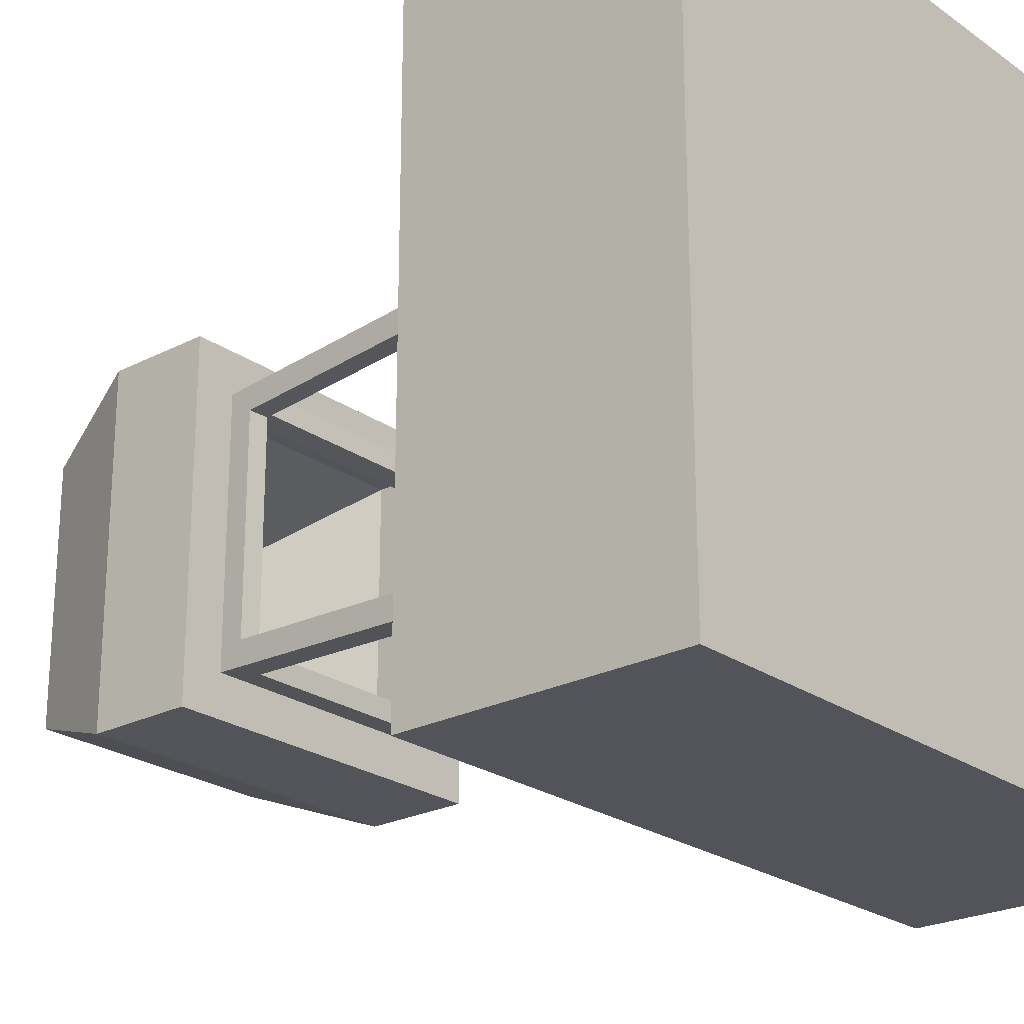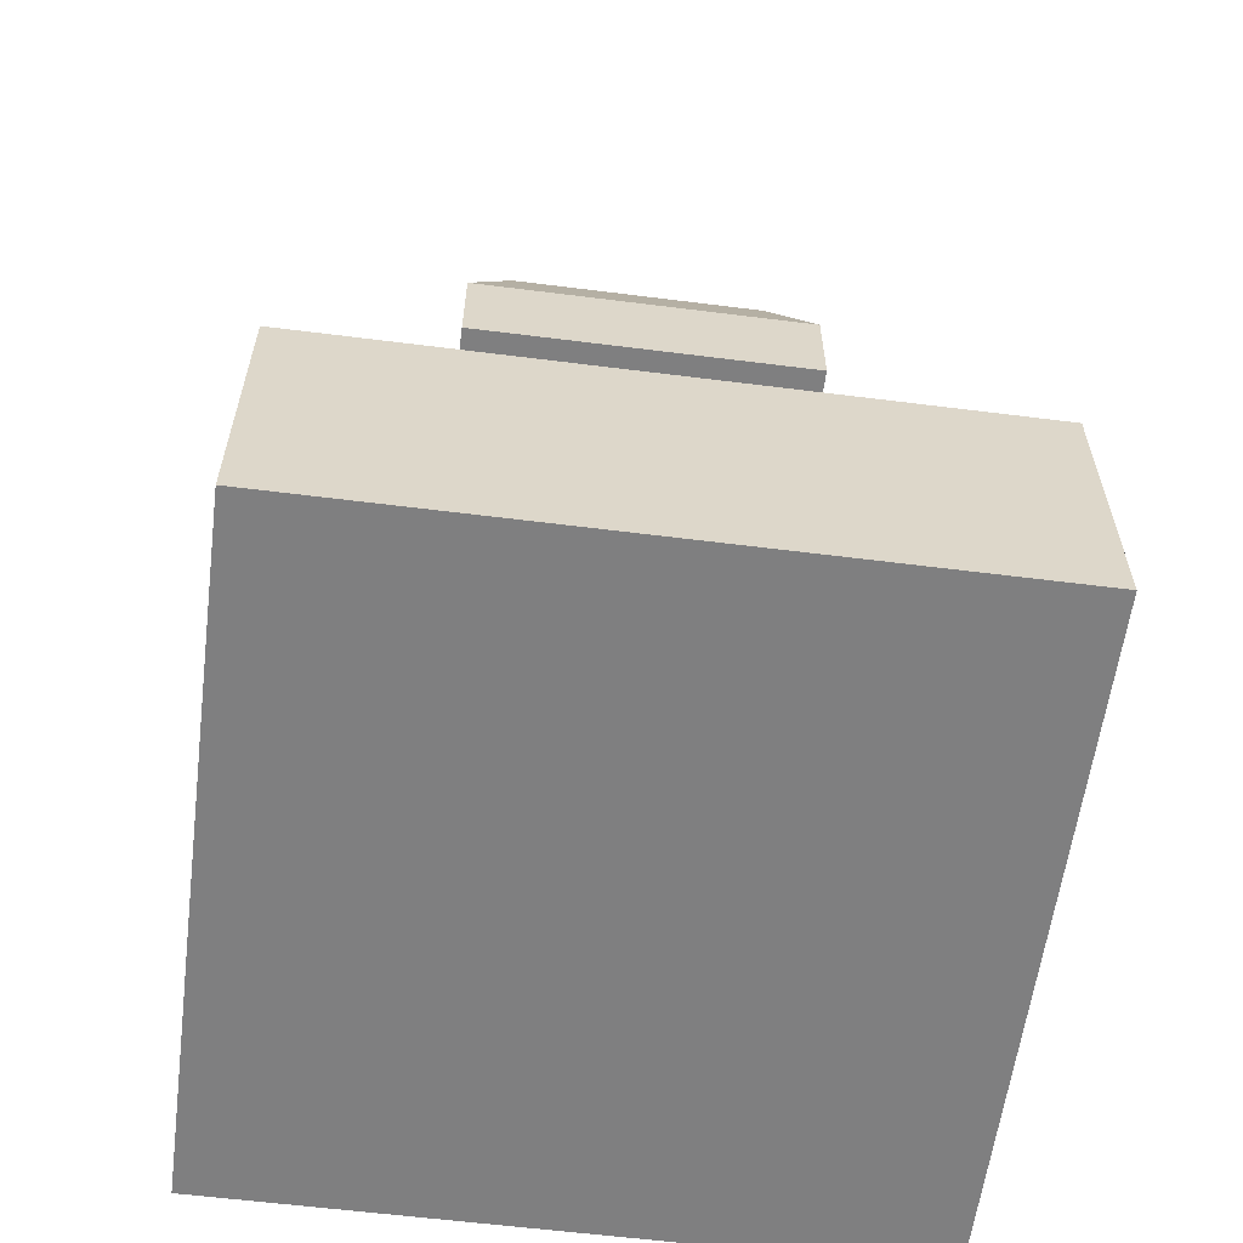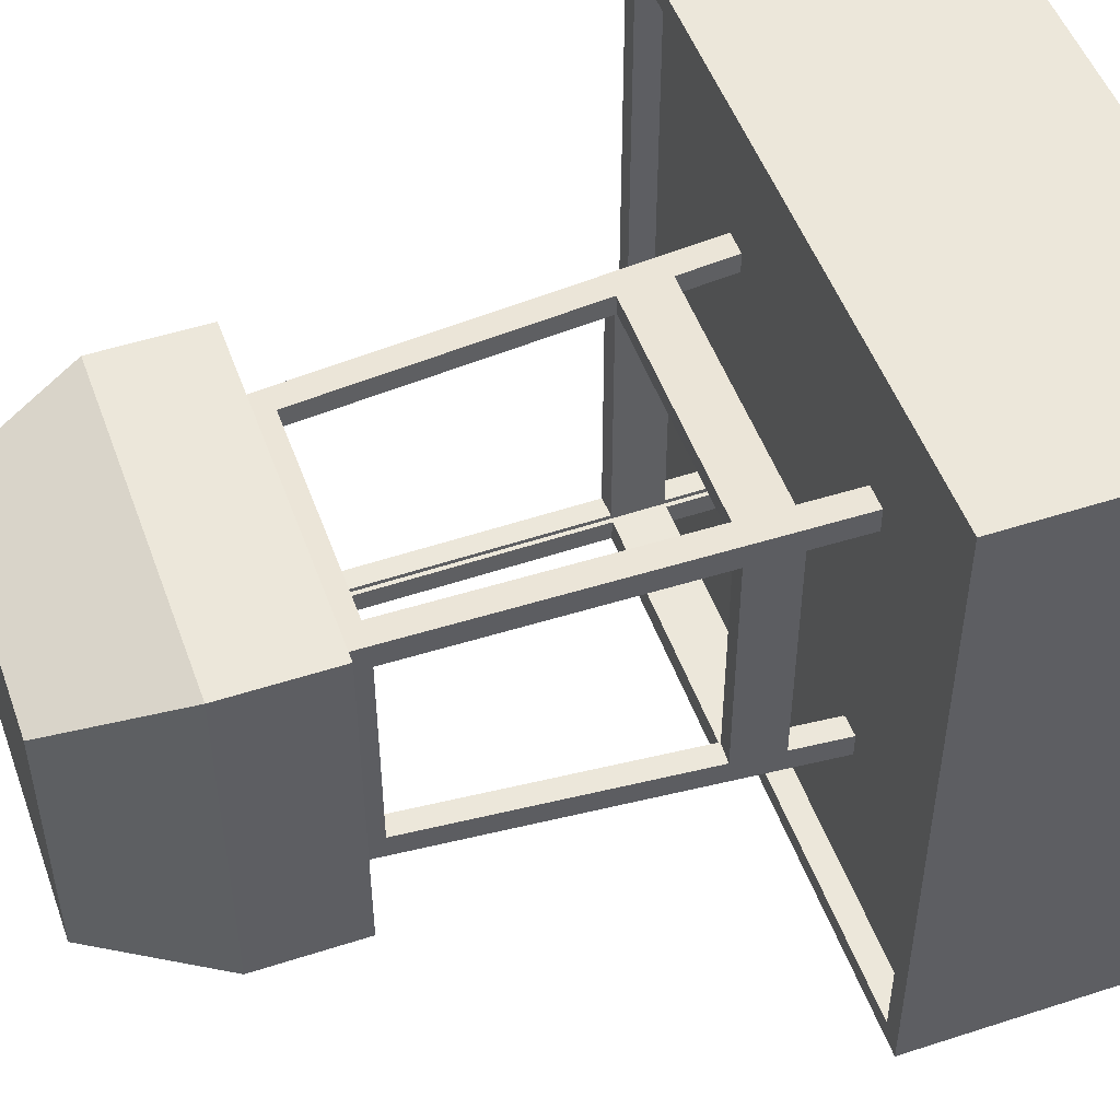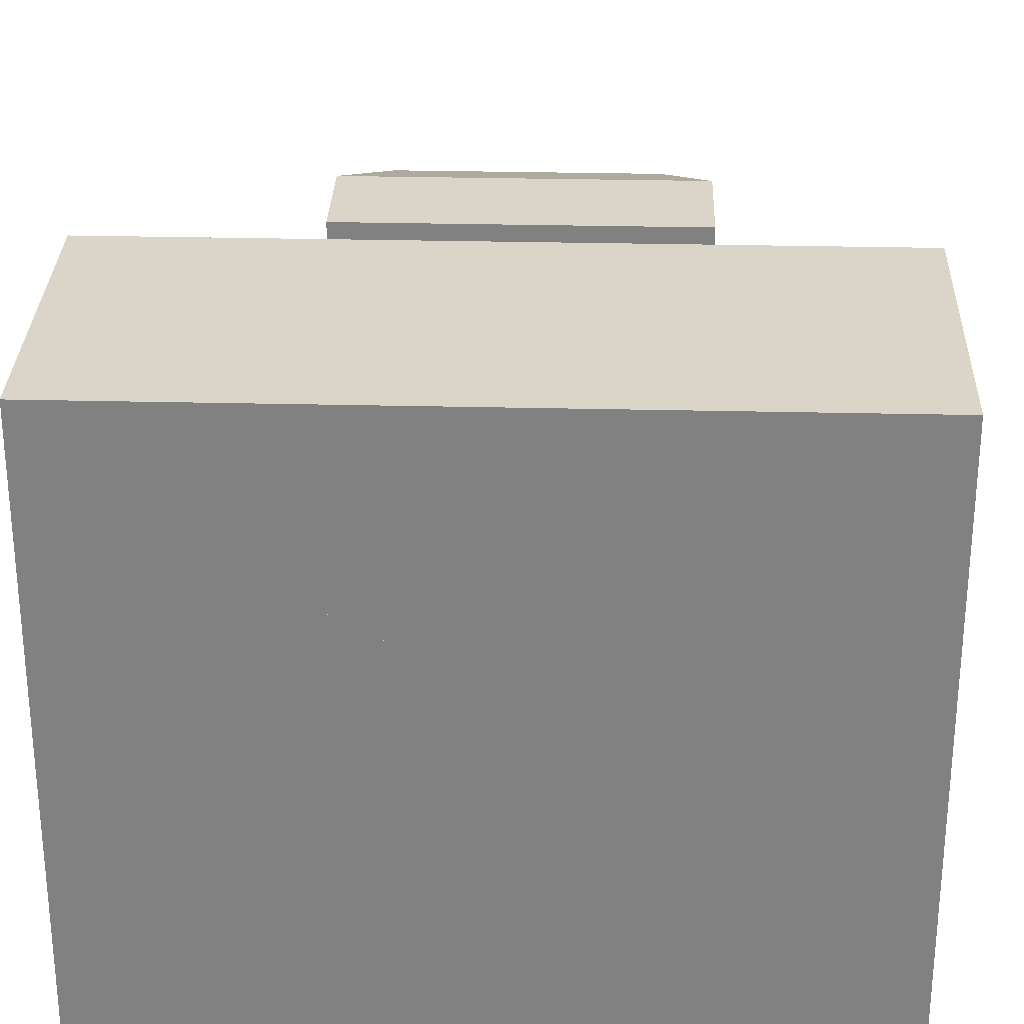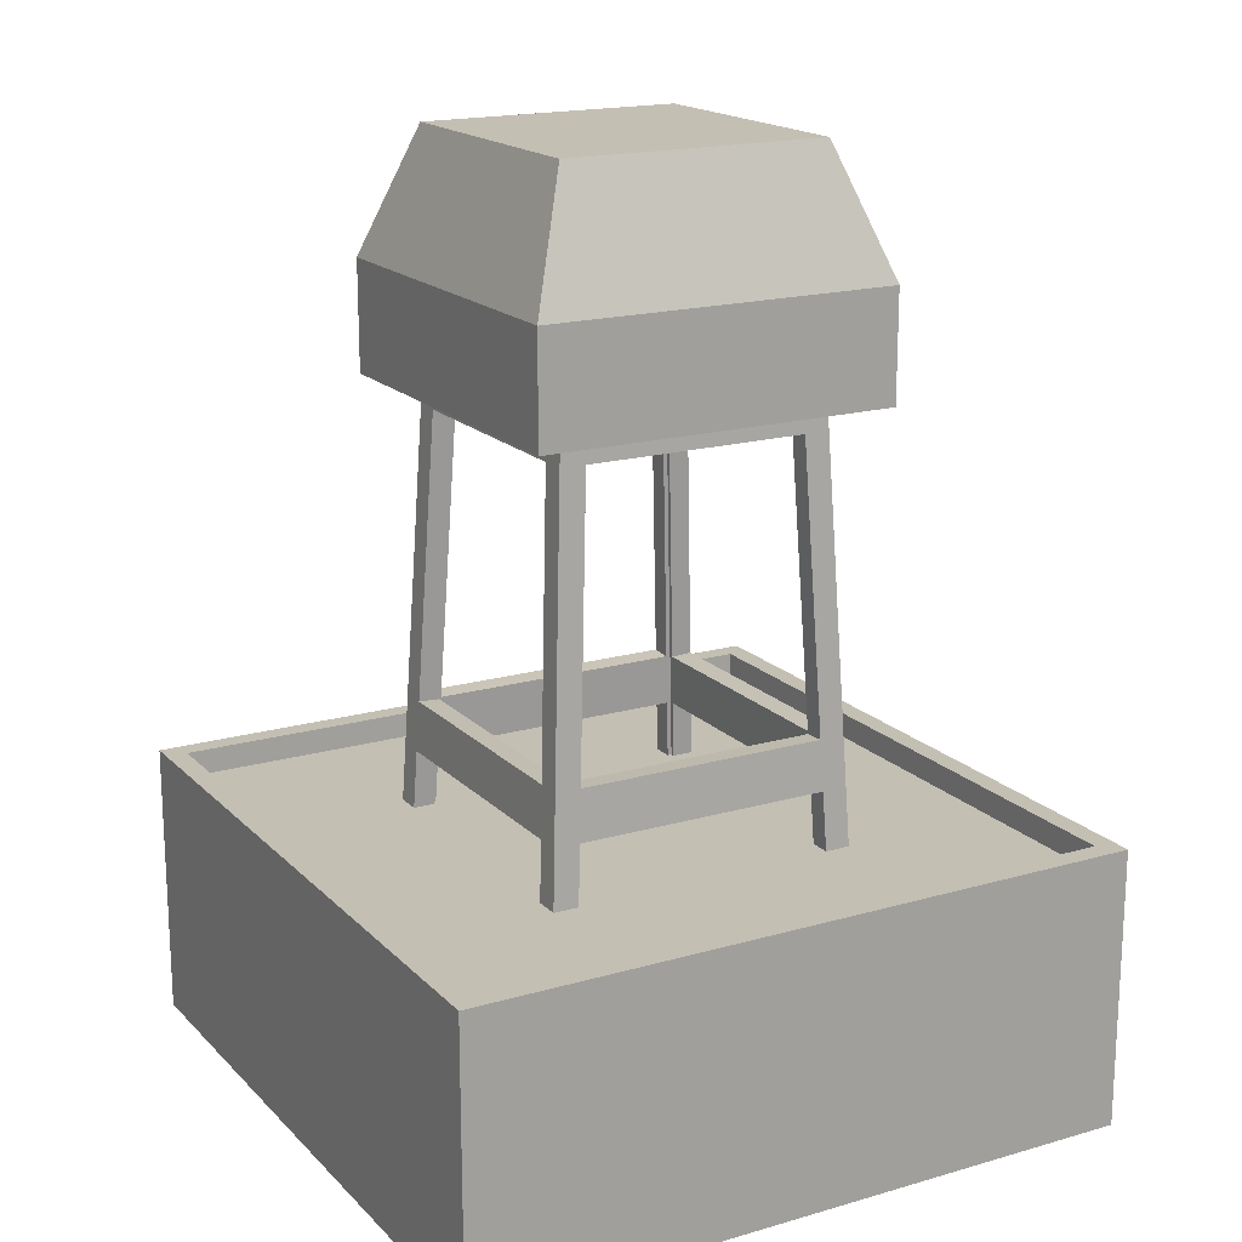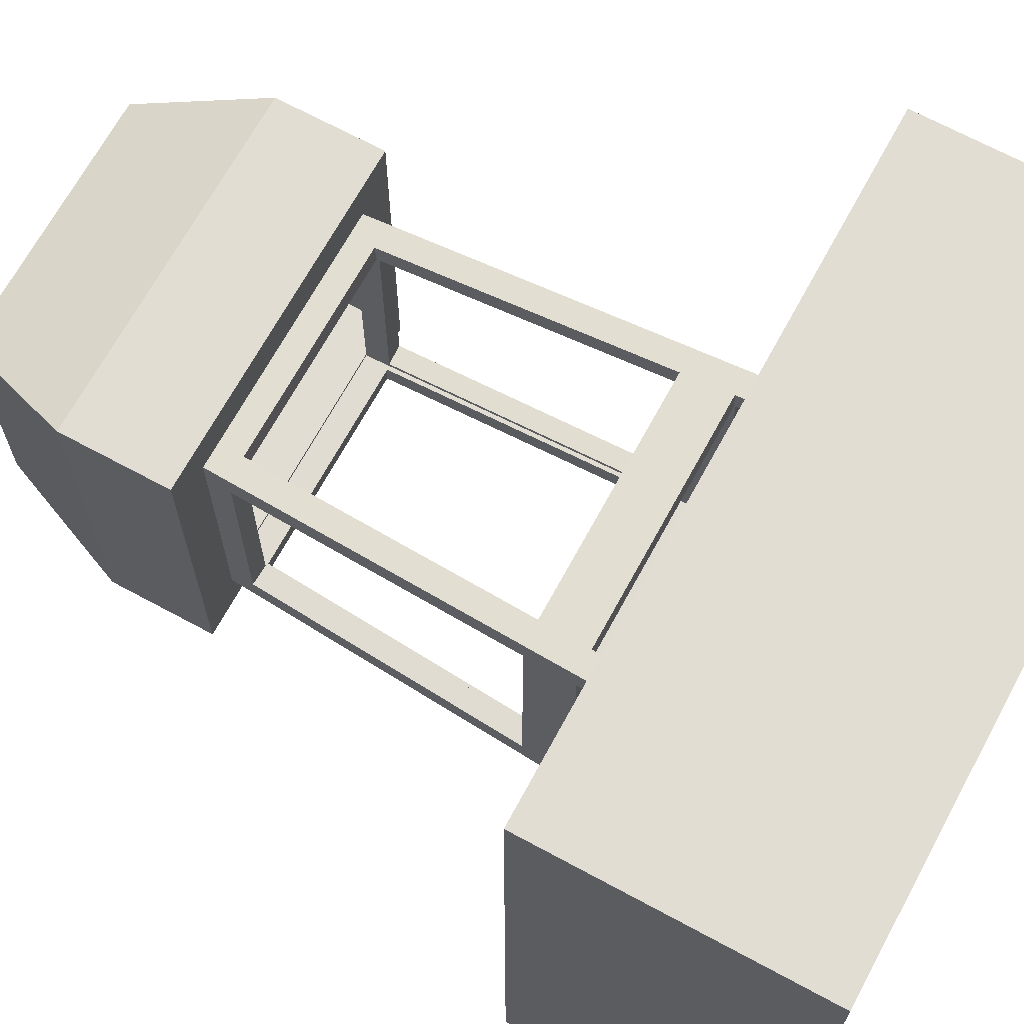
<metadata>
{"format":"obj","ext":"obj","renderer":"f3d","projection":"perspective","resolution":1024,"background":"white","views":[{"elev":-23.7,"azim":-49.2,"up":"+Z"},{"elev":-59.8,"azim":82.6,"up":"+Y"},{"elev":50.5,"azim":-109.6,"up":"+Z"},{"elev":29.3,"azim":2.0,"up":"+Z"},{"elev":17.8,"azim":60.6,"up":"+Y"},{"elev":68.3,"azim":-61.5,"up":"+Z"}]}
</metadata>
<code>
o Coal_mine
v -0.4 0 0.4
v 0.375 0.3 0.375
v -0.4 0 -0.4
v 0.375 0.3 -0.375
v 0.4 0 0.4
v -0.375 0.3 0.375
v 0.4 0 -0.4
v -0.375 0.3 -0.375
v -0.4 0.3 0.4
v 0.4 0.3 0.4
v -0.4 0.3 -0.4
v 0.4 0.3 -0.4
v -0.4 0.33 0.4
v 0.4 0.33 0.4
v -0.4 0.33 -0.4
v 0.4 0.33 -0.4
v -0.375 0.33 0.375
v 0.375 0.33 0.375
v -0.375 0.33 -0.375
v 0.375 0.33 -0.375
v -0.1408 0.8 0.1408
v -0.1408 0.8 -0.1408
v 0.1408 0.8 0.1408
v 0.1408 0.8 -0.1408
v -0.2112 0.8 0.2112
v -0.2112 0.8 -0.2112
v 0.2112 0.8 -0.2112
v 0.2112 0.8 0.2112
v -0.2112 0.9293 0.2112
v -0.1569 1.078 0.1569
v -0.2112 0.9293 -0.2112
v -0.1569 1.078 -0.1569
v 0.2112 0.9293 -0.2112
v 0.1569 1.078 -0.1569
v 0.2112 0.9293 0.2112
v 0.1569 1.078 0.1569
v -0.2 0 0.2
v -0.16 0.8 0.16
v -0.2 0 -0.2
v -0.16 0.8 -0.16
v 0.2 0 0.2
v 0.16 0.8 0.16
v 0.2 0 -0.2
v 0.16 0.8 -0.16
v -0.18 0.4 0.18
v -0.18 0.4 -0.18
v 0.18 0.4 -0.18
v 0.18 0.4 0.18
v -0.1785 0.43 0.1485
v -0.1615 0.77 0.1315
v -0.1615 0.77 -0.1315
v -0.1785 0.43 -0.1485
v -0.1485 0.43 -0.1785
v -0.1315 0.77 -0.1615
v 0.1315 0.77 -0.1615
v 0.1485 0.43 -0.1785
v 0.1785 0.43 -0.1485
v 0.1615 0.77 -0.1315
v 0.1615 0.77 0.1315
v 0.1785 0.43 0.1485
v 0.1485 0.43 0.1785
v 0.1315 0.77 0.1615
v -0.1315 0.77 0.1615
v -0.1485 0.43 0.1785
v 0.1685 0.02996 0.1985
v 0.1515 0.37 0.1815
v -0.1515 0.37 0.1815
v -0.1685 0.02996 0.1985
v 0.1985 0.02996 -0.1685
v 0.1815 0.37 -0.1515
v 0.1815 0.37 0.1515
v 0.1985 0.02996 0.1685
v -0.1685 0.02996 -0.1985
v -0.1515 0.37 -0.1815
v 0.1515 0.37 -0.1815
v 0.1685 0.02996 -0.1985
v -0.1985 0.02996 0.1685
v -0.1815 0.37 0.1515
v -0.1815 0.37 -0.1515
v -0.1985 0.02996 -0.1685
v -0.1751 -0 0.1751
v -0.1351 0.7975 0.1351
v -0.1751 0 -0.1751
v -0.1351 0.7975 -0.1351
v 0.1751 -0 0.1751
v 0.1351 0.7975 0.1351
v 0.1751 0 -0.1751
v 0.1351 0.7975 -0.1351
v -0.1551 0.3975 0.1551
v -0.1551 0.3975 -0.1551
v 0.1551 0.3975 -0.1551
v 0.1551 0.3975 0.1551
v -0.1535 0.4287 0.1485
v -0.1365 0.7688 0.1315
v -0.1365 0.7688 -0.1315
v -0.1535 0.4287 -0.1485
v -0.1485 0.4287 -0.1535
v -0.1315 0.7688 -0.1365
v 0.1315 0.7688 -0.1365
v 0.1485 0.4287 -0.1535
v 0.1535 0.4287 -0.1485
v 0.1365 0.7688 -0.1315
v 0.1365 0.7688 0.1315
v 0.1535 0.4287 0.1485
v 0.1485 0.4287 0.1535
v 0.1315 0.7688 0.1365
v -0.1315 0.7688 0.1365
v -0.1485 0.4287 0.1535
v 0.1685 0.02871 0.1735
v 0.1515 0.3688 0.1565
v -0.1515 0.3688 0.1565
v -0.1685 0.02871 0.1735
v 0.1735 0.02871 -0.1685
v 0.1565 0.3688 -0.1515
v 0.1565 0.3688 0.1515
v 0.1735 0.02871 0.1685
v -0.1685 0.02871 -0.1735
v -0.1515 0.3688 -0.1565
v 0.1515 0.3688 -0.1565
v 0.1685 0.02871 -0.1735
v -0.1735 0.02871 0.1685
v -0.1565 0.3688 0.1515
v -0.1565 0.3688 -0.1515
v -0.1735 0.02871 -0.1685
f 5 10 9 1
f 1 9 11 3
f 8 6 2 4
f 3 11 12 7
f 3 7 5 1
f 7 12 10 5
f 12 16 14 10
f 6 17 18 2
f 2 18 20 4
f 10 14 13 9
f 17 13 14 18
f 19 15 13 17
f 18 14 16 20
f 20 16 15 19
f 9 13 15 11
f 4 20 19 8
f 8 19 17 6
f 11 15 16 12
f 24 22 26 27
f 27 26 31 33
f 23 24 27 28
f 22 21 25 26
f 21 23 28 25
f 25 28 35 29
f 26 25 29 31
f 28 27 33 35
f 30 32 31 29
f 32 34 33 31
f 34 36 35 33
f 36 30 29 35
f 32 30 36 34
f 45 38 50 49
f 38 40 51 50
f 40 46 52 51
f 46 45 49 52
f 46 40 54 53
f 40 44 55 54
f 44 47 56 55
f 47 46 53 56
f 47 44 58 57
f 44 42 59 58
f 42 48 60 59
f 48 47 57 60
f 48 42 62 61
f 42 38 63 62
f 38 45 64 63
f 45 48 61 64
f 41 48 66 65
f 48 45 67 66
f 45 37 68 67
f 37 41 65 68
f 43 47 70 69
f 47 48 71 70
f 48 41 72 71
f 41 43 69 72
f 39 46 74 73
f 46 47 75 74
f 47 43 76 75
f 43 39 73 76
f 37 45 78 77
f 45 46 79 78
f 46 39 80 79
f 39 37 77 80
f 89 93 94 82
f 82 94 95 84
f 84 95 96 90
f 90 96 93 89
f 90 97 98 84
f 84 98 99 88
f 88 99 100 91
f 91 100 97 90
f 91 101 102 88
f 88 102 103 86
f 86 103 104 92
f 92 104 101 91
f 92 105 106 86
f 86 106 107 82
f 82 107 108 89
f 89 108 105 92
f 85 109 110 92
f 92 110 111 89
f 89 111 112 81
f 81 112 109 85
f 87 113 114 91
f 91 114 115 92
f 92 115 116 85
f 85 116 113 87
f 83 117 118 90
f 90 118 119 91
f 91 119 120 87
f 87 120 117 83
f 81 121 122 89
f 89 122 123 90
f 90 123 124 83
f 83 124 121 81
f 80 77 121 124
f 50 51 95 94
f 76 73 117 120
f 54 55 99 98
f 72 69 113 116
f 58 59 103 102
f 68 65 109 112
f 62 63 107 106
f 49 50 94 93
f 52 49 93 96
f 51 52 96 95
f 40 38 82 84
f 53 54 98 97
f 56 53 97 100
f 55 56 100 99
f 44 40 84 88
f 57 58 102 101
f 60 57 101 104
f 59 60 104 103
f 42 44 88 86
f 61 62 106 105
f 64 61 105 108
f 63 64 108 107
f 38 42 86 82
f 65 66 110 109
f 66 67 111 110
f 67 68 112 111
f 41 37 81 85
f 69 70 114 113
f 70 71 115 114
f 71 72 116 115
f 43 41 85 87
f 73 74 118 117
f 74 75 119 118
f 75 76 120 119
f 39 43 87 83
f 77 78 122 121
f 78 79 123 122
f 79 80 124 123
f 37 39 83 81

</code>
